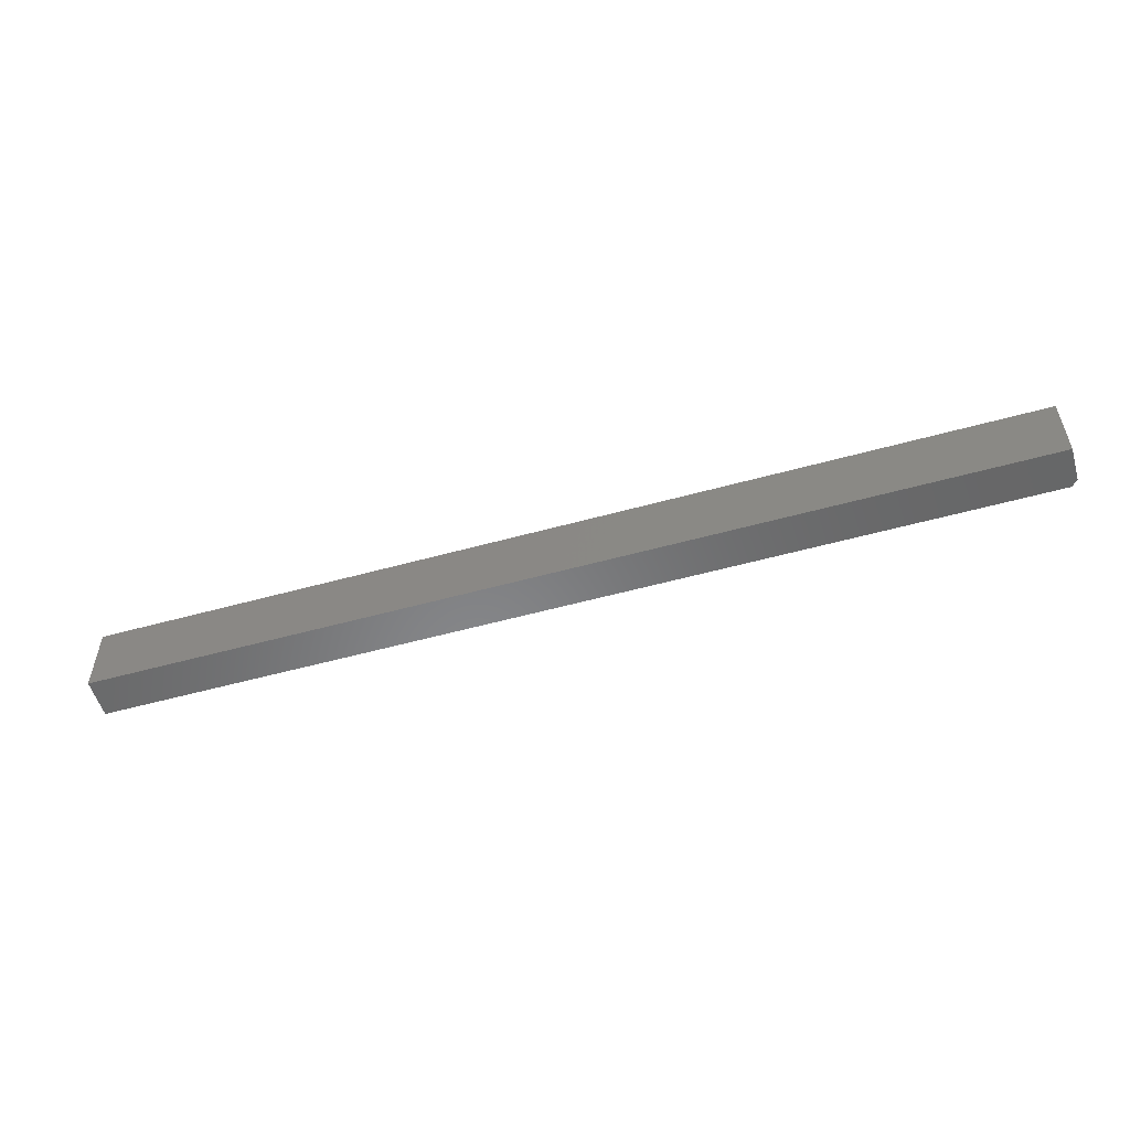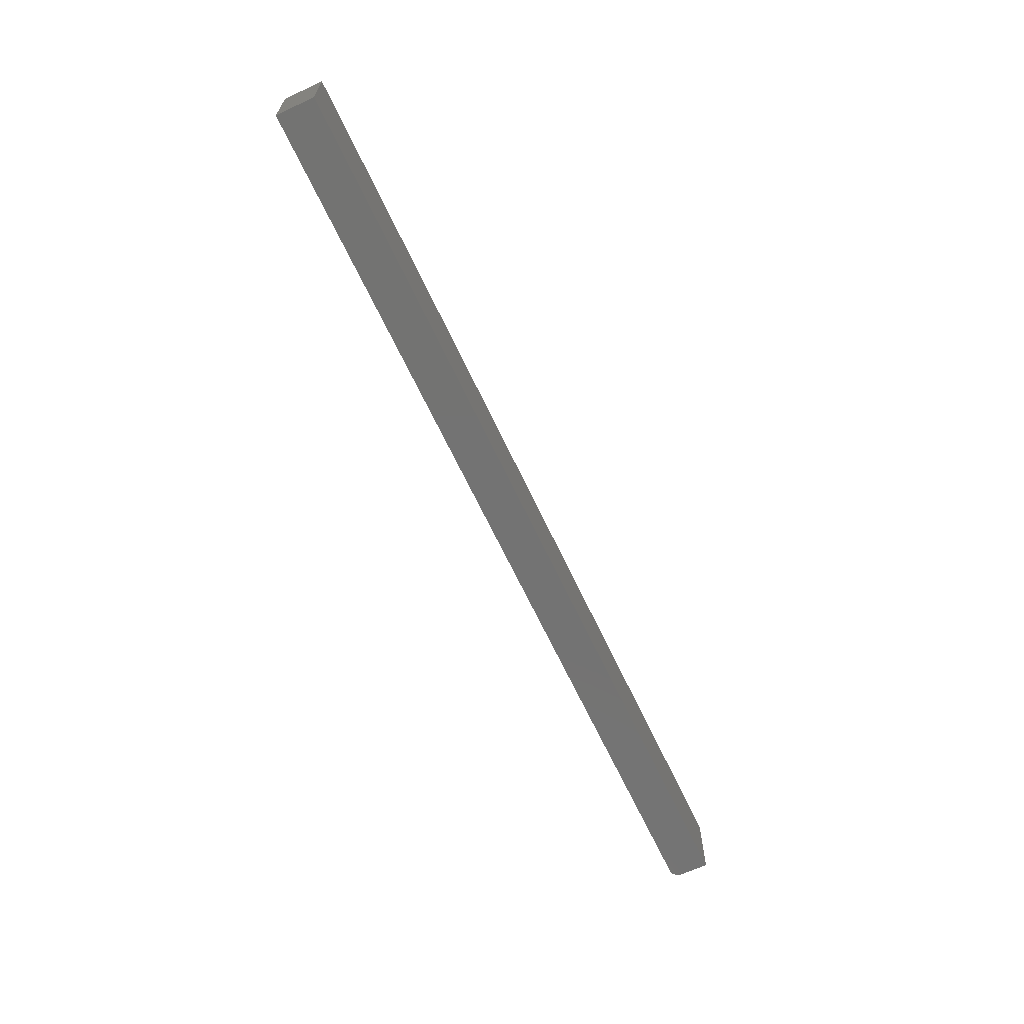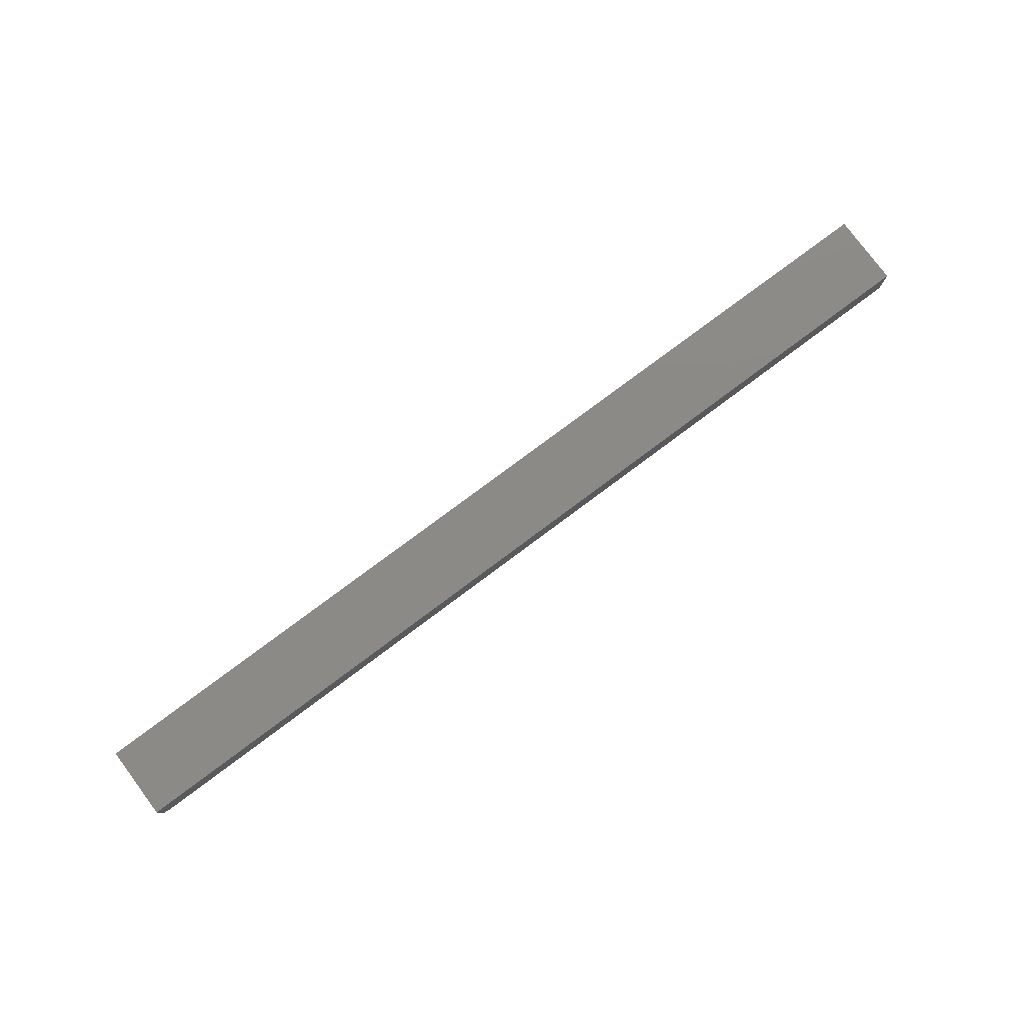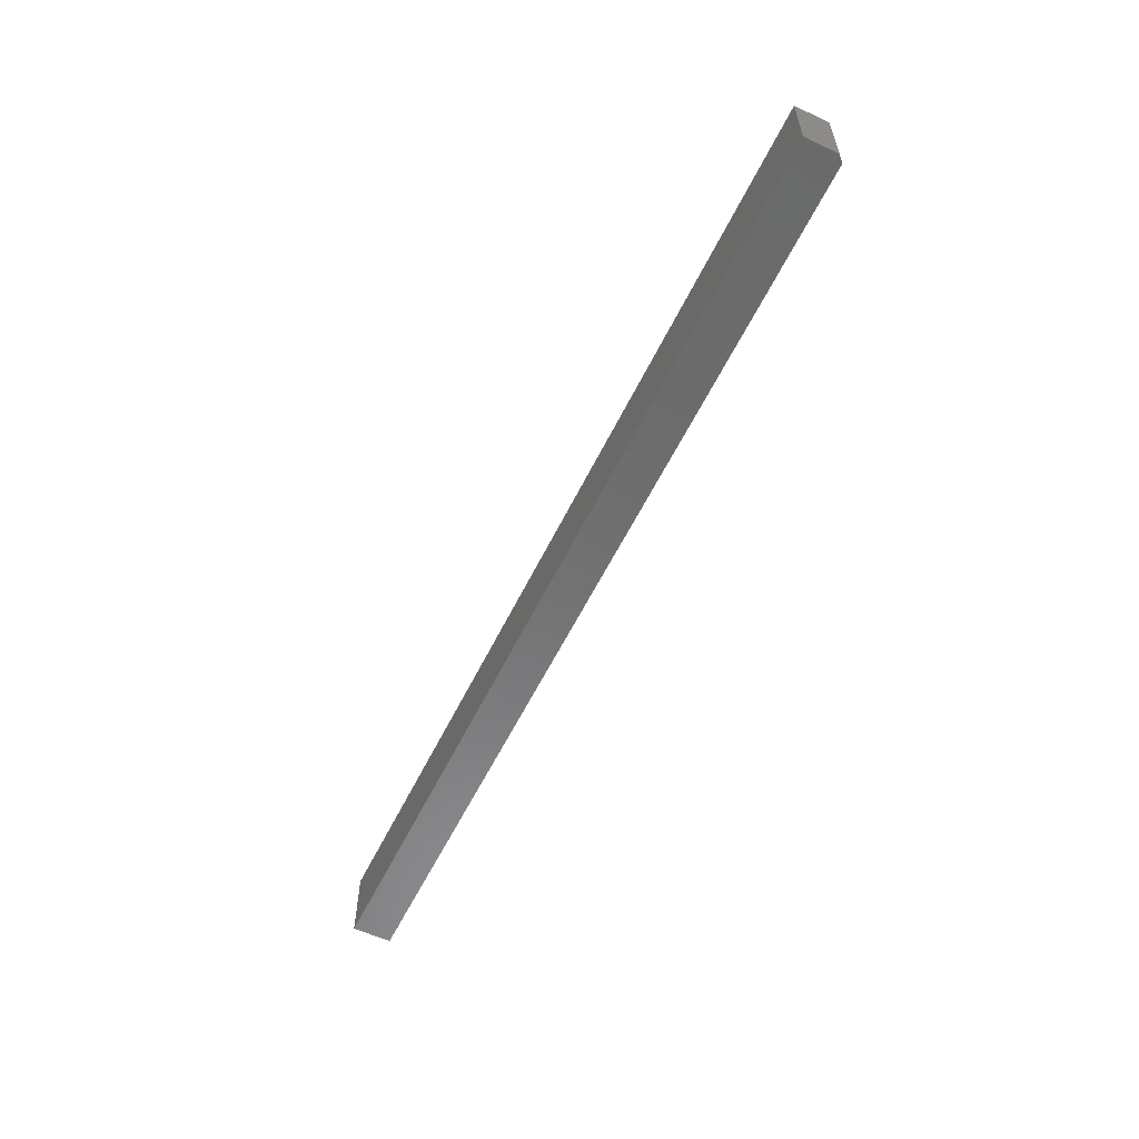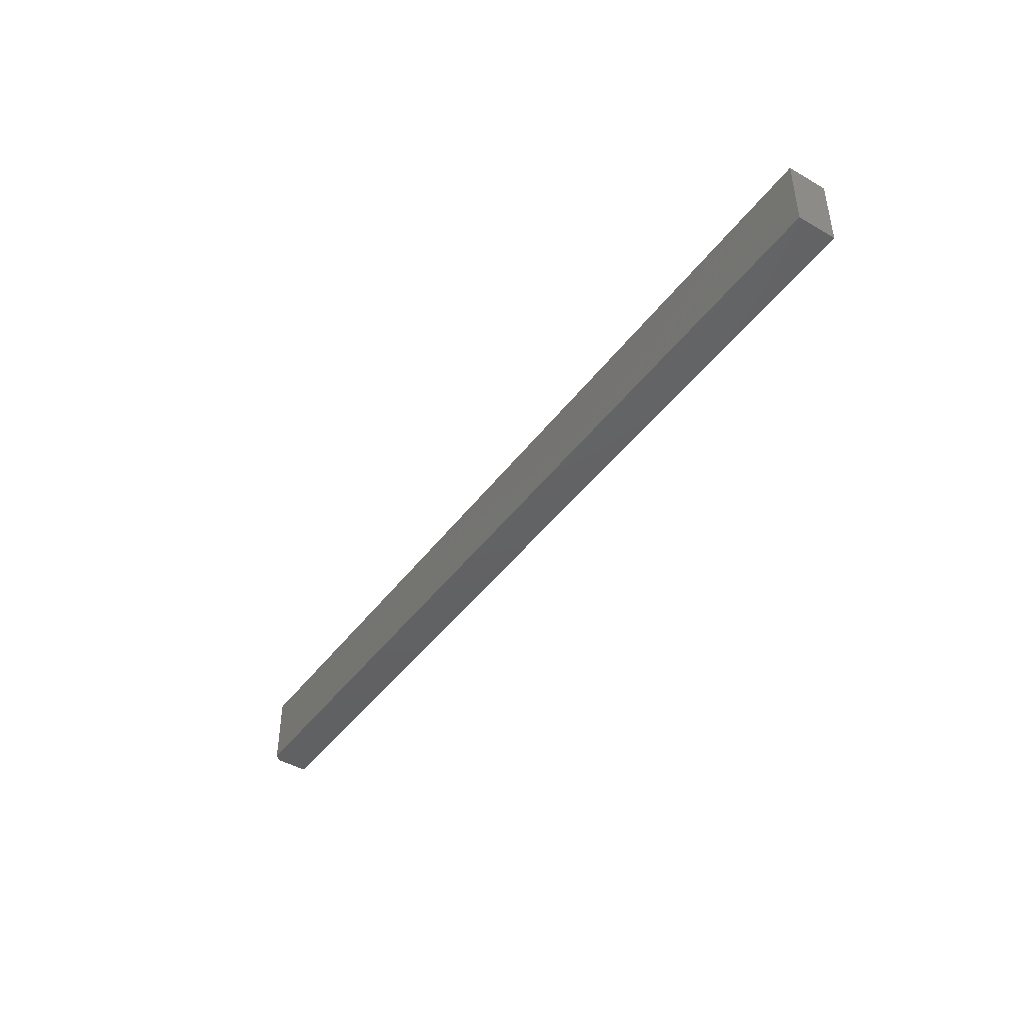
<metadata>
{"format":"stl","ext":"stl","renderer":"f3d","projection":"perspective","resolution":1024,"background":"white","views":[{"elev":-54.2,"azim":-163.6,"up":"+Z"},{"elev":-65.1,"azim":115.0,"up":"+Z"},{"elev":78.7,"azim":-36.7,"up":"+Y"},{"elev":-57.5,"azim":-115.7,"up":"+Z"},{"elev":-44.1,"azim":56.0,"up":"+Z"}]}
</metadata>
<code>
# stl→obj: 10 verts, 16 faces
v 0.4609 0.0588 0.09375
v -0.75 0.0588 0.09375
v 0.4609 0.007812 0.09375
v -0.75 0.01562 0.09375
v -0.7422 0.007812 0.09375
v -0.7422 0.007812 0
v -0.75 0.01562 0
v 0.4609 0.007812 0
v -0.75 0.0588 0
v 0.4609 0.0588 0
f 1 2 3
f 3 2 4
f 3 4 5
f 6 7 8
f 8 7 9
f 8 9 10
f 9 7 2
f 2 7 4
f 5 6 3
f 3 6 8
f 7 6 4
f 4 6 5
f 1 10 2
f 2 10 9
f 8 10 3
f 3 10 1

</code>
